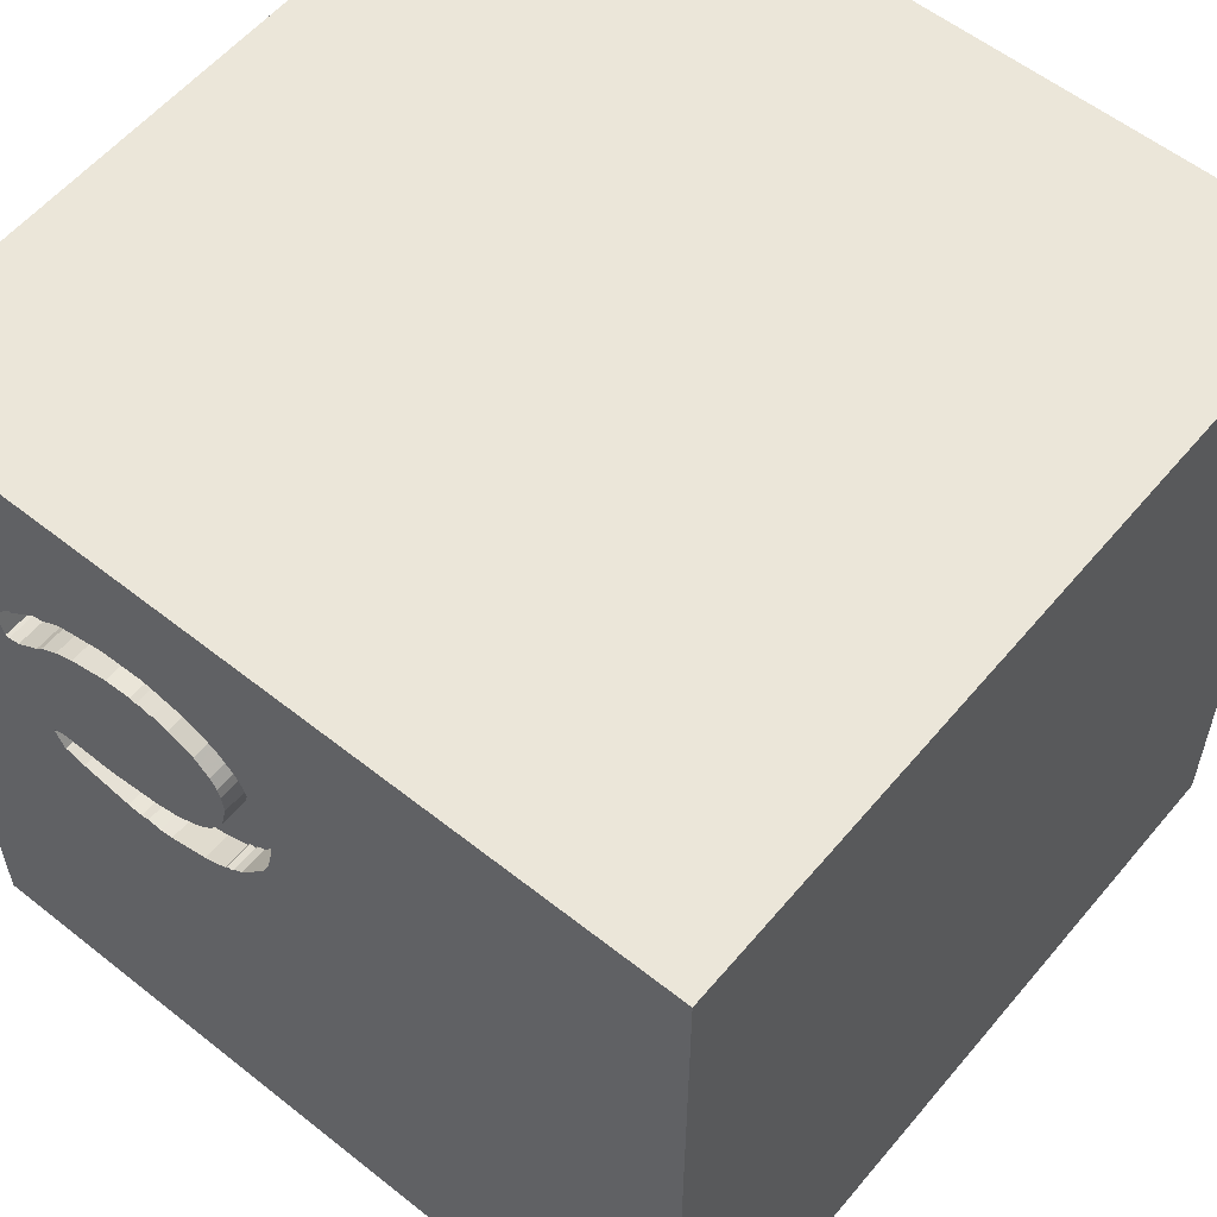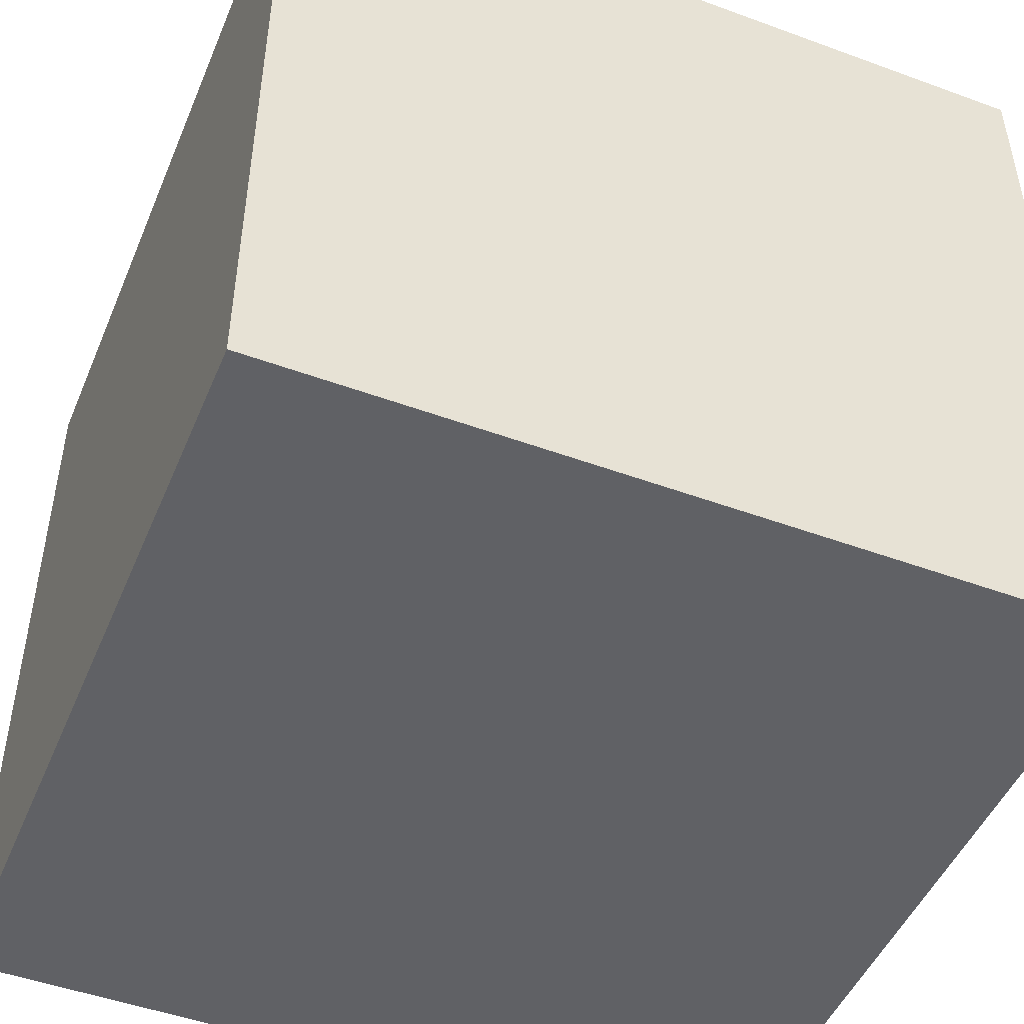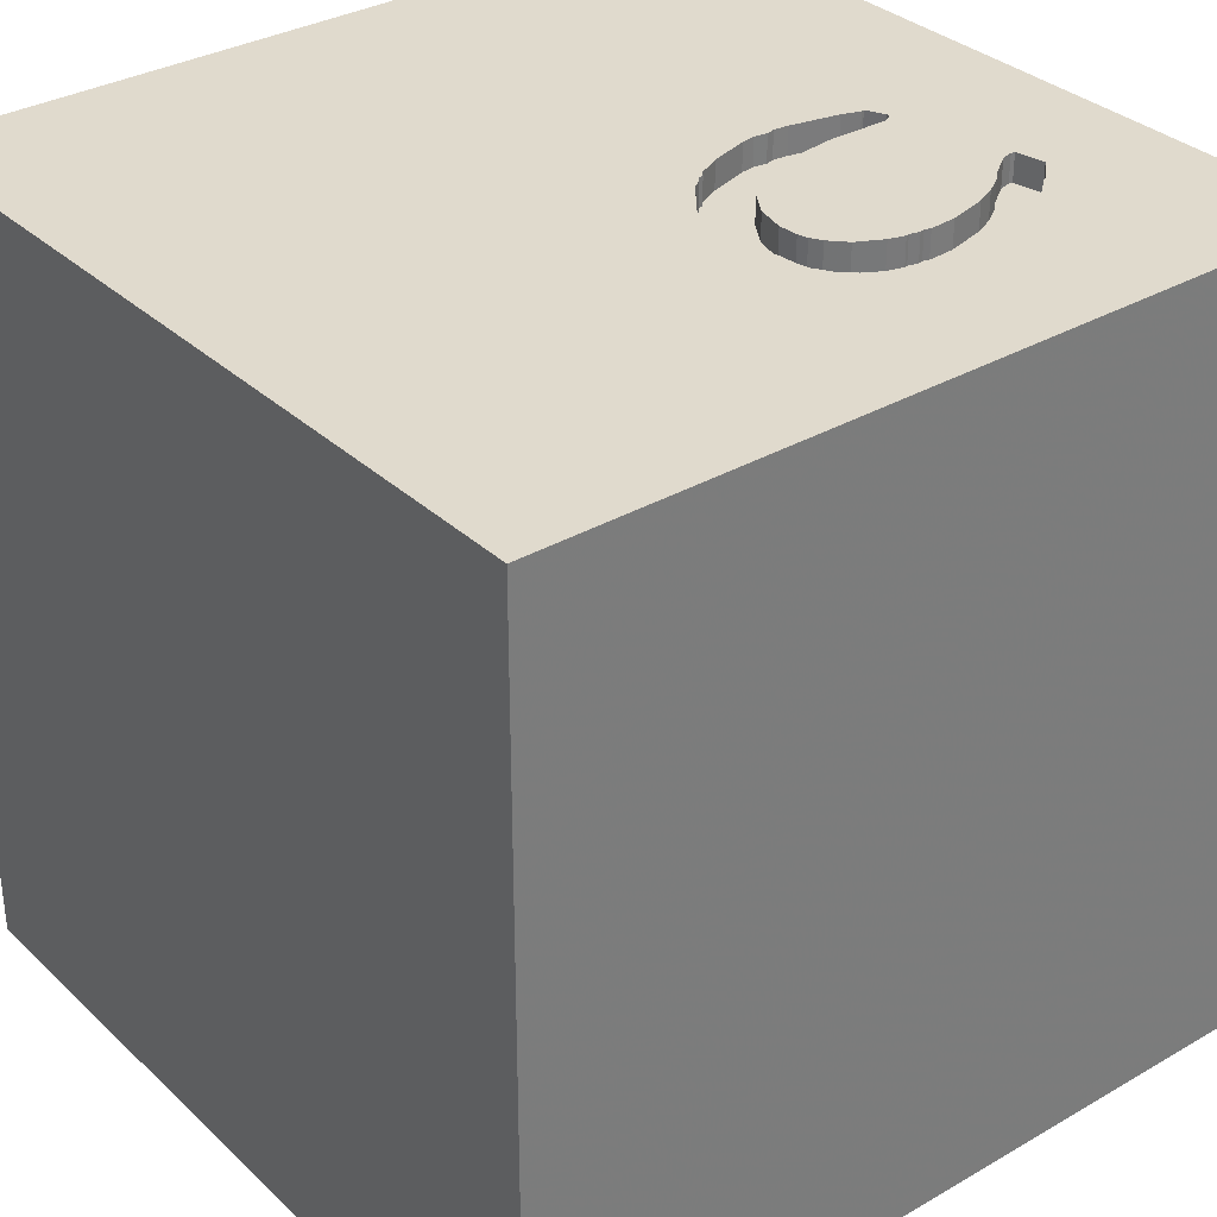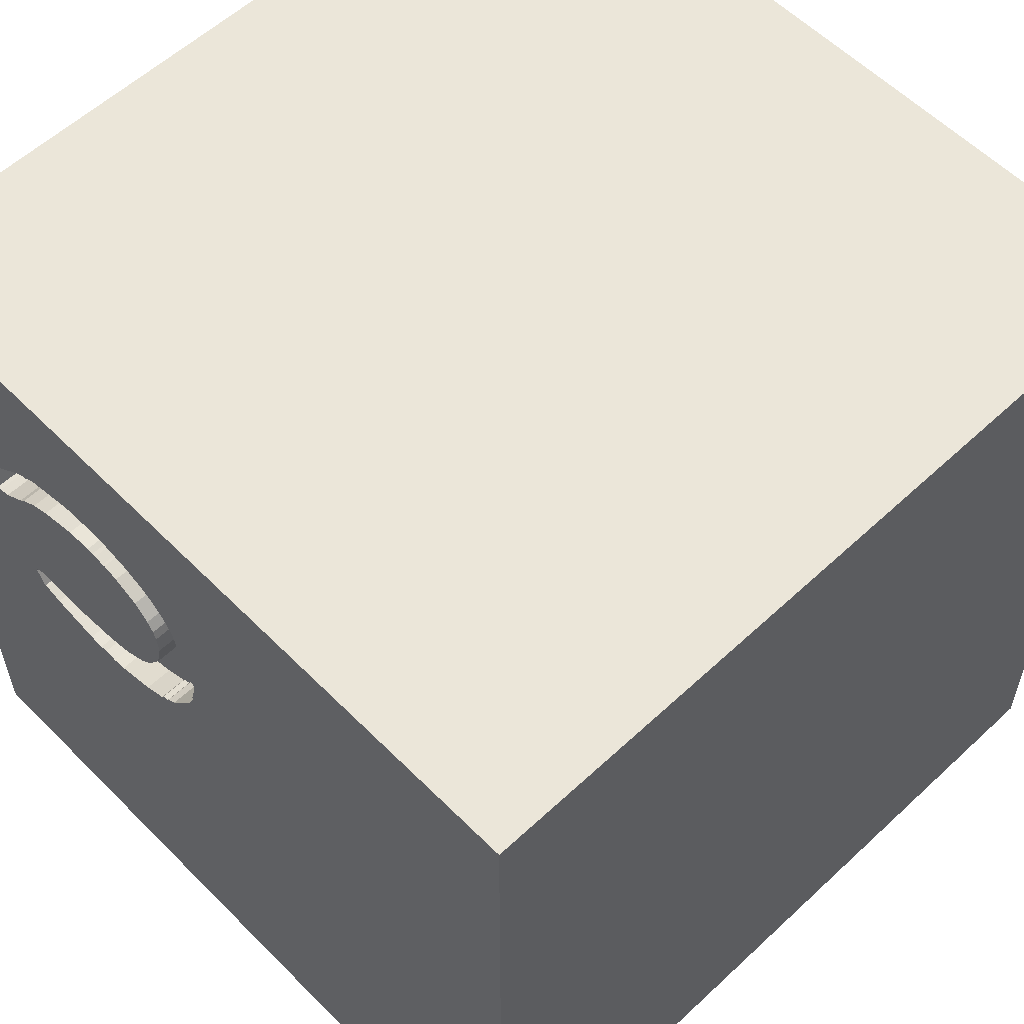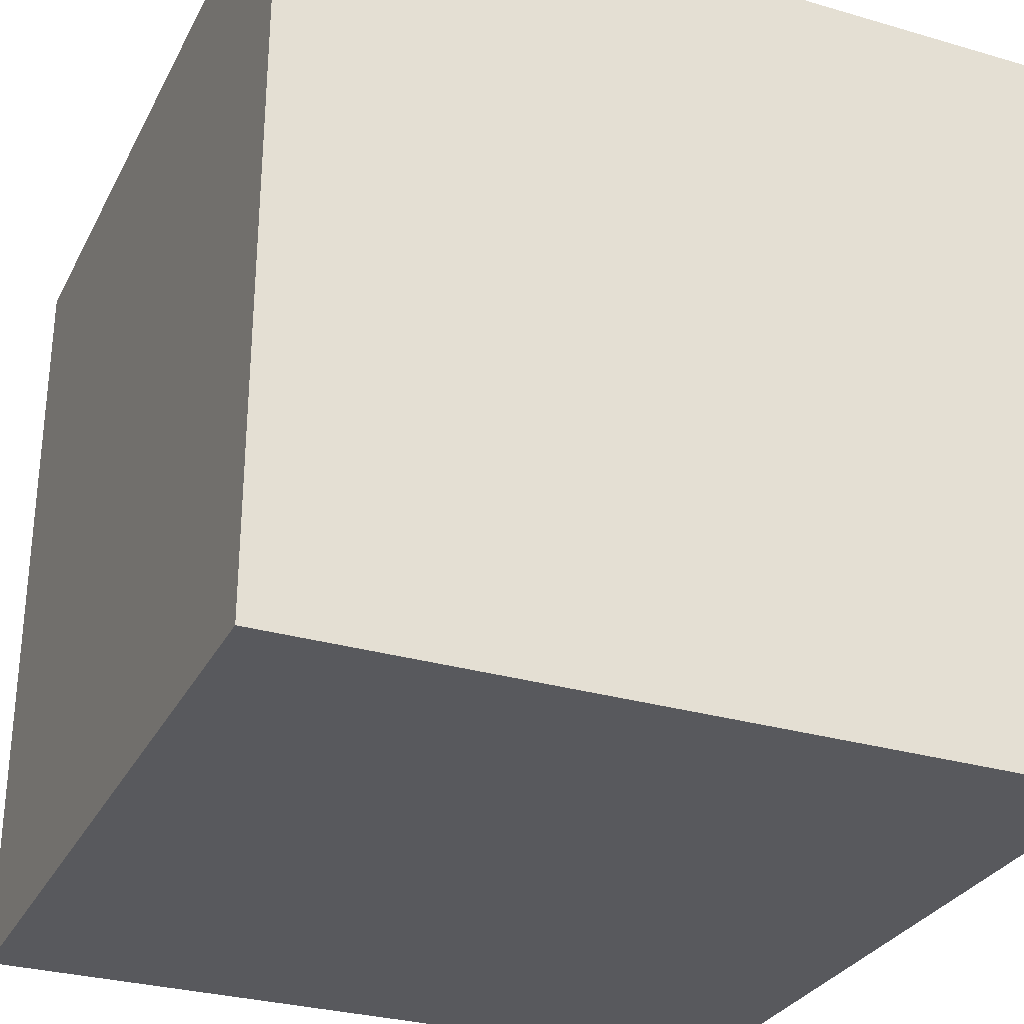
<metadata>
{"format":"obj","ext":"obj","renderer":"f3d","projection":"perspective","resolution":1024,"background":"white","views":[{"elev":57.3,"azim":-140.5,"up":"+Z"},{"elev":-48.4,"azim":-112.3,"up":"+Y"},{"elev":33.1,"azim":-38.5,"up":"+Y"},{"elev":57.6,"azim":-134.0,"up":"+Z"},{"elev":-29.8,"azim":66.9,"up":"+Y"}]}
</metadata>
<code>
o horseshoe_136
v 0.5713 1.5 0.05062
v 0.5713 1.4 0.05062
v 0.1917 1.5 0.5178
v 0.6557 1.5 0.04791
v 0.6557 1.4 0.04791
v 0.04635 1.5 0.3658
v 1.003 1.5 0.6172
v 0.323 1.5 0.2997
v 0.1687 1.5 0.9036
v 0.1687 1.4 0.9036
v 0.2005 1.5 0.653
v 0.2005 1.4 0.653
v 0.06822 1.5 0.7469
v 0.4568 1.5 0.8175
v 0.06822 1.4 0.7469
v 0.4269 1.5 0.8156
v 0.4269 1.4 0.8156
v -1.045 -0.7617 -1.5
v -0.5208 -0.6641 1.5
v -0.9635 0.7145 -1.5
v -0.7812 -1.5 -0.1823
v -0.6771 -1.5 1.224
v -1.042 -1.5 -0.5729
v -0.599 -1.5 0.7682
v -0.6934 1.5 0.8757
v -0.7292 -1.276 1.5
v -1.081 -0.5208 1.5
v 0.2538 1.5 0.7239
v 0.8107 1.5 0.93
v 0.3324 1.5 0.9781
v 0.3698 1.5 0.798
v 0.3698 1.4 0.798
v 0.2786 1.5 0.7501
v 0.008274 1.5 0.5205
v 0.008274 1.4 0.5205
v 0.822 1.5 0.7502
v 0.4746 1.5 0.8226
v 1.046 1.5 0.6059
v 0 0.3809 -1.5
v 0.3646 0.4948 1.5
v 0.7812 -0.2148 -1.5
v 0.1823 -0 1.5
v 0.1172 1.191 -1.5
v 0.4427 0.9896 1.5
v 0.1823 -0.4818 1.5
v 0.4427 -1.5 0.1562
v 0.5208 -1.5 1.198
v 0.2865 -1.5 -0.4948
v 0.3906 -1.5 0.625
v 0.1042 -1.5 -1.5
v 0.1823 -1.5 -1.185
v -0.1302 -1.5 1.5
v 0.2279 1.5 -0.7487
v 0.3124 1.5 0.9769
v 0.1888 1.5 1.237
v -0.1302 1.5 -1.5
v -0.1562 1.5 1.5
v -0.05859 -0.9375 -1.5
v 0.3124 1.4 0.9769
v 0.8107 1.4 0.93
v 0.2167 1.5 0.9367
v 0.2167 1.4 0.9367
v 0.2241 1.5 0.6926
v 1.081 1.5 0.7144
v 1.081 1.4 0.7144
v 0.3817 1.5 0.9913
v 0.06242 1.5 0.3294
v 0.06242 1.4 0.3294
v 0.2964 1.5 0.3231
v 0.05208 -1.029 1.5
v -0.1562 0.4427 1.5
v -0.1823 1.068 1.5
v -0.3255 -1.5 0.2344
v -0.1823 -1.5 -0.599
v -0.05208 -1.5 1.276
v 0.3402 1.5 0.9826
v 0.6111 1.5 0.8192
v 0.6111 1.4 0.8192
v 0.6962 1.5 0.2009
v 0.1852 1.5 0.5457
v 0.1852 1.4 0.5457
v 1.074 0.8008 -1.5
v 1.042 0.4297 1.5
v 1.25 -0 1.5
v 1.224 -0.599 1.5
v 1.25 -1.5 -0.625
v 1.068 -1.5 0.1823
v 1.198 -1.5 0.625
v 1.5 -1.5 -1.5
v 1.12 1.5 -1.042
v 1.06 1.5 0.6088
v 1.198 1.5 -0.2083
v 0.8529 -1.006 -1.5
v 1.5 -1.5 1.5
v 0.2409 1.5 0.1381
v 0.2409 1.4 0.1381
v 0.1157 1.5 0.8522
v 0.1157 1.4 0.8522
v 0.9128 1.5 0.1042
v 0.832 1.5 0.9113
v 0.832 1.4 0.9113
v 0.9445 1.5 0.1744
v 0.9445 1.4 0.1744
v 0.9066 1.5 0.2041
v 0.2241 1.4 0.6926
v 0.889 1.5 0.7063
v 0.889 1.4 0.7063
v 1.003 1.4 0.6172
v 0.3247 1.5 0.9736
v 0.3247 1.4 0.9736
v 0.9417 1.4 0.1882
v 0.4746 1.4 0.8226
v -0.625 0.3906 1.5
v -0.638 1.198 1.5
v -0.5729 -1.5 -1.237
v 0.8851 1.5 0.1022
v 0.3116 1.5 0.1034
v 0.2699 1.5 0.3465
v -1.5 -0.8984 -0.651
v -1.5 -0.9635 0.5208
v -1.5 0.3255 -1.074
v -1.5 0.1823 0.4818
v -1.5 0.4427 -0.07812
v -1.5 0.3906 1.068
v -1.5 0.5729 -0.5208
v -1.5 -0.1302 -1.5
v -1.5 -0.1042 1.5
v -1.5 -0.1823 -1.068
v -1.5 -0.2083 -0
v -1.5 -0.2083 1.276
v -1.5 -0.2083 -0.4557
v -1.5 1.042 -0.8333
v -1.5 1.042 0.4427
v -1.5 1.185 -0.1823
v -1.5 1.5 1.5
v -1.5 -0.5599 0.1823
v -1.5 -0.625 -1.224
v -1.5 -1.5 0.1042
v -1.5 -1.5 1.5
v -1.5 -1.5 -1.5
v -1.5 1.5 -1.5
v -1.5 1.5 0.1042
v -1.5 -1.302 0.7552
v -1.5 -1.25 -0.1432
v -1.5 -0.3125 0.8854
v -1.5 0.8333 1.198
v 0.5062 1.4 0.225
v 0.5181 1.5 0.9978
v 0.3663 1.5 0.9823
v 0.3663 1.4 0.9823
v 0.2319 1.5 0.1536
v 0.2319 1.4 0.1536
v 0.0135 1.5 0.565
v 0.4144 1.5 0.2493
v 0.4144 1.4 0.2493
v 0.1908 1.5 0.6163
v 0.5208 -1.016 1.5
v 0.8203 -1.5 -0.3385
v 0.625 1.354 1.5
v 0.5062 1.5 0.225
v 0.5145 1.5 0.8251
v 0.5921 1.5 0.9945
v 0.5236 1.5 0.04361
v 1.5 1.5 1.5
v 0.4929 1.5 0.8178
v 0.4433 1.5 1.001
v 0.08119 1.5 0.7959
v 0.08119 1.4 0.7959
v 0.2074 1.5 0.1601
v 0.473 1.5 0.05045
v 0.473 1.4 0.05045
v 1.06 1.4 0.6088
v 0.3278 1.5 0.09546
v 0.3278 1.4 0.09546
v 1.004 1.5 0.7938
v 1.004 1.4 0.7938
v 0.2074 1.4 0.1601
v 0.1984 1.5 0.1756
v 1.5 -0.7292 -0.2995
v 1.5 0.2962 0.957
v 1.5 0.4036 -0.1107
v 1.5 -0.1302 -1.5
v 1.5 0.8333 -0.9489
v 1.5 0.1042 1.5
v 1.5 -0.2083 -1.042
v 1.5 -1.5 0.1562
v 1.5 1.5 -1.5
v 1.5 1.5 0.1042
v 1.5 -0.7129 0.638
v 1.5 1.188 0.3581
v 0.8899 1.5 0.8829
v 0.8899 1.4 0.8829
v 0.9128 1.4 0.1042
v 0.7695 1.5 0.9475
v 0.7695 1.4 0.9475
v 0.1984 1.4 0.1756
v -1.276 0.02604 1.5
v -1.211 -1.5 0.2604
v -0.765 1.5 -0.9701
v -0.944 1.5 0.01302
v -1.146 0.7552 1.5
v 0.7519 1.5 0.7819
v 0.7519 1.4 0.7819
v 0.9066 1.4 0.2041
v 0.06588 1.5 0.6886
v 0.06588 1.4 0.6886
v 0.9147 1.5 0.6799
v 0.1908 1.4 0.6163
v 0.9916 1.5 0.797
v 0.165 1.5 0.1975
v 0.9404 1.5 0.8402
v 0.9006 1.5 0.1074
v 0.2699 1.4 0.3465
v 0.323 1.4 0.2997
v 0.822 1.4 0.7502
v 0.0135 1.4 0.565
v 0.8333 -0.2083 1.5
v 0.8724 -1.5 -1.016
v 0.751 1.5 0.0677
v 0.165 1.4 0.1975
v 0.9916 1.4 0.797
v 0.03292 1.5 0.4158
v 0.03292 1.4 0.4158
v 0.5236 1.4 0.04361
v 0.9006 1.4 0.1074
v 0.8564 1.5 0.9048
v 0.8564 1.4 0.9048
v 0.6019 1.5 0.04252
v 0.6019 1.4 0.04252
v 1.046 1.4 0.6059
v 0.02392 1.5 0.4313
v 1.042 1.5 0.7541
v 0.4391 1.5 0.8124
v 0.4391 1.4 0.8124
v 0.02967 1.5 0.4036
v 0.4433 1.4 1.001
v 0.5921 1.4 0.9945
v 0.9287 1.5 0.1393
v 0.02392 1.4 0.4313
v 0.5145 1.4 0.8251
v 0.2098 1.5 0.441
v 0.2098 1.4 0.441
v 0.02967 1.4 0.4036
v 0.8358 1.5 0.08532
v 0.8358 1.4 0.08532
v 0.3402 1.4 0.9826
v 0.4929 1.4 0.8178
v 0.9417 1.5 0.1882
v 0.9147 1.4 0.6799
v 0.3817 1.4 0.9913
v 0.2786 1.4 0.7501
v 0.6962 1.4 0.2009
f 26 27 139
f 143 138 139
f 52 26 139
f 27 127 139
f 127 130 139
f 22 52 139
f 26 19 27
f 138 198 139
f 139 120 143
f 143 144 138
f 27 197 127
f 120 144 143
f 139 24 22
f 22 75 52
f 130 145 139
f 198 24 139
f 52 70 26
f 145 120 139
f 22 24 75
f 70 19 26
f 127 124 130
f 145 136 120
f 52 157 70
f 136 144 120
f 138 23 198
f 198 73 24
f 94 157 52
f 130 124 145
f 75 94 52
f 70 45 19
f 27 113 197
f 135 124 127
f 124 122 145
f 122 136 145
f 144 140 138
f 198 21 73
f 24 49 75
f 75 47 94
f 19 113 27
f 197 135 127
f 135 146 124
f 140 23 138
f 23 21 198
f 73 49 24
f 197 201 135
f 136 119 144
f 119 140 144
f 49 47 75
f 19 42 113
f 122 129 136
f 157 45 70
f 45 42 19
f 113 201 197
f 136 131 119
f 129 131 136
f 146 133 124
f 122 123 129
f 49 94 47
f 42 71 113
f 133 122 124
f 23 74 21
f 21 74 73
f 73 46 49
f 113 114 201
f 114 135 201
f 74 48 73
f 94 85 157
f 157 217 45
f 135 133 146
f 123 131 129
f 49 88 94
f 85 217 157
f 131 137 119
f 119 137 140
f 48 46 73
f 71 72 113
f 133 123 122
f 128 137 131
f 140 115 23
f 23 115 74
f 46 87 49
f 217 42 45
f 72 114 113
f 87 88 49
f 42 40 71
f 133 134 123
f 123 125 131
f 114 57 135
f 48 158 46
f 88 186 94
f 217 40 42
f 25 135 57
f 200 135 25
f 135 142 133
f 131 121 128
f 137 126 140
f 115 51 74
f 189 94 186
f 94 184 85
f 85 84 217
f 217 83 40
f 71 44 72
f 200 142 135
f 134 125 123
f 125 121 131
f 128 126 137
f 18 140 126
f 140 50 115
f 46 158 87
f 189 184 94
f 40 44 71
f 72 57 114
f 18 50 140
f 51 48 74
f 87 186 88
f 180 184 189
f 55 25 57
f 142 134 133
f 58 50 18
f 184 84 85
f 84 83 217
f 83 44 40
f 39 58 18
f 50 51 115
f 53 200 25
f 132 121 125
f 48 218 158
f 158 86 87
f 179 189 186
f 13 25 55
f 53 25 67
f 181 189 179
f 83 164 44
f 153 34 25
f 25 13 153
f 67 25 6
f 134 132 125
f 121 126 128
f 184 83 84
f 44 57 72
f 167 13 55
f 55 97 167
f 13 205 153
f 235 6 25
f 25 34 231
f 222 235 25
f 25 231 222
f 20 18 126
f 51 218 48
f 218 86 158
f 86 186 87
f 54 61 55
f 53 67 210
f 95 117 53
f 169 151 95
f 53 210 178
f 169 95 53
f 53 178 169
f 39 18 20
f 41 58 39
f 181 180 189
f 159 57 44
f 9 97 55
f 55 61 9
f 199 142 200
f 132 141 121
f 121 141 126
f 159 164 57
f 66 149 76
f 55 166 66
f 109 54 55
f 76 30 109
f 76 109 55
f 55 66 76
f 142 132 134
f 20 126 141
f 93 58 41
f 86 89 186
f 164 159 44
f 55 57 164
f 148 166 55
f 55 162 148
f 53 117 173
f 170 163 53
f 53 173 170
f 142 141 132
f 50 218 51
f 179 186 89
f 164 184 180
f 184 164 83
f 194 55 164
f 194 162 55
f 53 163 1
f 53 199 200
f 199 141 142
f 82 41 39
f 93 50 58
f 50 89 218
f 185 181 179
f 53 1 228
f 4 219 53
f 53 228 4
f 43 39 20
f 93 89 50
f 190 180 181
f 190 164 180
f 194 164 29
f 219 92 53
f 82 39 43
f 218 89 86
f 183 181 185
f 183 190 181
f 164 211 191
f 226 100 29
f 164 191 226
f 164 226 29
f 92 219 244
f 244 116 92
f 90 53 92
f 185 179 89
f 64 232 175
f 164 64 175
f 175 209 211
f 175 211 164
f 116 212 99
f 92 116 99
f 92 99 238
f 238 102 92
f 104 207 7
f 38 91 104
f 104 7 38
f 92 102 248
f 207 104 202
f 36 106 207
f 202 36 207
f 92 248 91
f 187 53 90
f 56 199 53
f 56 43 20
f 187 82 43
f 188 190 183
f 188 91 64
f 91 248 104
f 187 90 92
f 187 56 53
f 56 141 199
f 56 20 141
f 187 43 56
f 182 41 82
f 182 93 41
f 182 185 89
f 182 183 185
f 187 188 183
f 188 164 190
f 188 64 164
f 104 165 202
f 160 104 79
f 187 92 188
f 187 182 82
f 182 89 93
f 187 183 182
f 188 92 91
f 77 202 165
f 165 161 77
f 104 31 165
f 14 37 165
f 165 233 14
f 160 154 8
f 160 3 104
f 104 3 31
f 233 165 31
f 31 16 233
f 160 8 3
f 31 3 11
f 31 11 63
f 63 28 31
f 3 8 118
f 118 241 3
f 3 80 156
f 3 156 11
f 31 28 33
f 8 69 118
f 252 229 2
f 252 5 229
f 2 147 252
f 2 229 228
f 228 1 2
f 252 245 5
f 4 228 229
f 229 5 4
f 224 147 2
f 252 147 79
f 1 163 2
f 252 204 245
f 5 245 219
f 219 4 5
f 171 147 224
f 224 2 163
f 160 79 147
f 79 104 252
f 204 252 104
f 225 245 204
f 245 244 219
f 155 147 171
f 171 224 170
f 163 170 224
f 147 155 160
f 116 244 245
f 245 225 116
f 225 204 103
f 174 155 171
f 154 160 155
f 111 204 104
f 104 248 111
f 225 212 116
f 225 103 193
f 204 111 103
f 155 174 214
f 170 173 174
f 174 171 170
f 8 154 155
f 155 214 8
f 248 102 111
f 225 193 212
f 193 103 238
f 238 99 193
f 103 111 102
f 152 214 174
f 174 173 117
f 99 212 193
f 102 238 103
f 196 214 152
f 96 152 174
f 117 95 96
f 96 174 117
f 214 213 69
f 69 8 214
f 214 196 213
f 177 196 152
f 95 151 152
f 152 96 95
f 118 69 213
f 196 220 213
f 196 177 178
f 177 152 169
f 151 169 152
f 213 242 118
f 220 196 210
f 220 68 213
f 169 178 177
f 178 210 196
f 241 118 242
f 68 242 213
f 210 67 220
f 68 220 67
f 3 241 242
f 242 81 3
f 68 223 242
f 67 6 68
f 81 80 3
f 242 239 81
f 223 68 243
f 242 223 239
f 243 68 6
f 6 235 243
f 156 80 81
f 81 208 156
f 239 35 81
f 235 222 223
f 223 243 235
f 239 223 231
f 81 216 208
f 231 34 35
f 35 239 231
f 216 81 35
f 222 231 223
f 11 156 208
f 208 12 11
f 208 216 206
f 34 153 35
f 216 35 153
f 206 12 208
f 153 205 206
f 206 216 153
f 63 11 12
f 12 105 63
f 206 105 12
f 205 13 206
f 105 206 15
f 15 206 13
f 28 63 105
f 105 251 28
f 15 168 105
f 251 33 28
f 98 251 105
f 13 167 168
f 168 15 13
f 98 105 168
f 251 32 31
f 31 33 251
f 98 10 251
f 167 97 168
f 98 168 97
f 32 251 62
f 10 98 97
f 97 9 10
f 251 10 62
f 16 31 32
f 32 17 16
f 110 32 62
f 9 61 62
f 62 10 9
f 150 17 32
f 150 32 110
f 110 62 59
f 61 54 62
f 233 16 17
f 17 234 233
f 17 150 250
f 246 150 110
f 54 109 110
f 110 59 54
f 59 62 54
f 17 112 234
f 250 236 17
f 250 150 66
f 76 149 150
f 150 246 76
f 30 76 246
f 246 110 30
f 109 30 110
f 14 233 234
f 234 112 14
f 17 236 112
f 236 250 166
f 149 66 150
f 66 166 250
f 37 14 112
f 112 236 240
f 166 148 236
f 112 247 37
f 112 240 247
f 240 236 237
f 237 236 148
f 148 162 237
f 165 37 247
f 161 165 247
f 247 240 161
f 78 240 237
f 162 194 237
f 240 78 77
f 77 161 240
f 237 195 78
f 195 237 194
f 78 195 203
f 194 29 195
f 78 203 77
f 203 195 60
f 60 195 29
f 202 77 203
f 101 203 60
f 36 202 203
f 203 215 36
f 215 203 101
f 29 100 101
f 101 60 29
f 101 227 215
f 100 226 101
f 215 107 36
f 227 101 226
f 192 215 227
f 106 36 107
f 192 107 215
f 226 191 227
f 192 227 191
f 207 106 107
f 107 249 207
f 107 192 221
f 192 191 211
f 107 221 249
f 211 209 221
f 221 192 211
f 249 108 207
f 176 249 221
f 7 207 108
f 108 249 65
f 249 176 65
f 209 175 176
f 176 221 209
f 108 230 7
f 65 230 108
f 65 176 232
f 232 64 65
f 175 232 176
f 38 7 230
f 230 65 172
f 230 172 38
f 64 91 172
f 172 65 64
f 91 38 172

</code>
